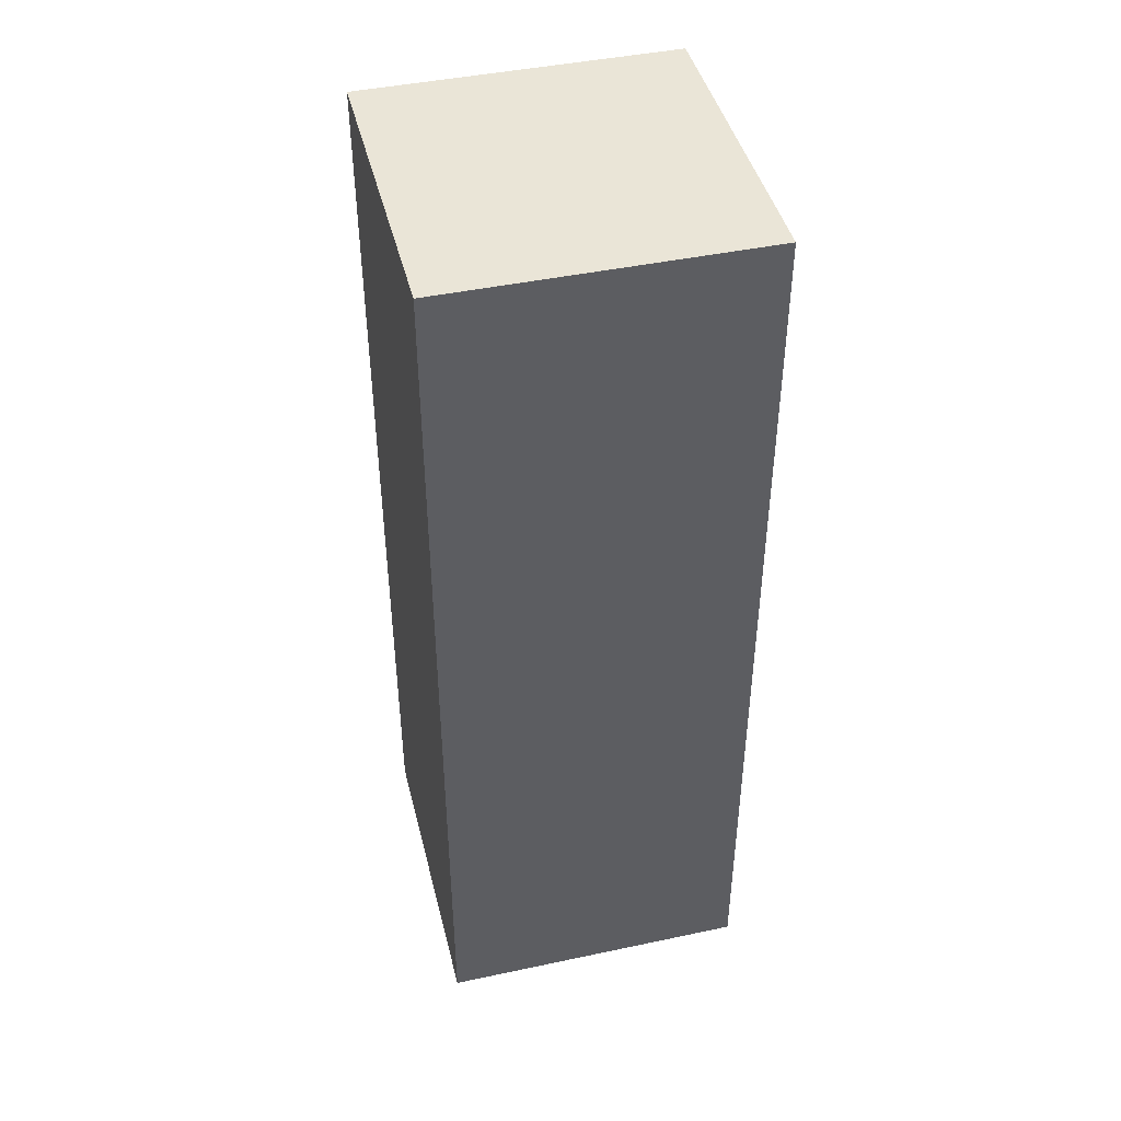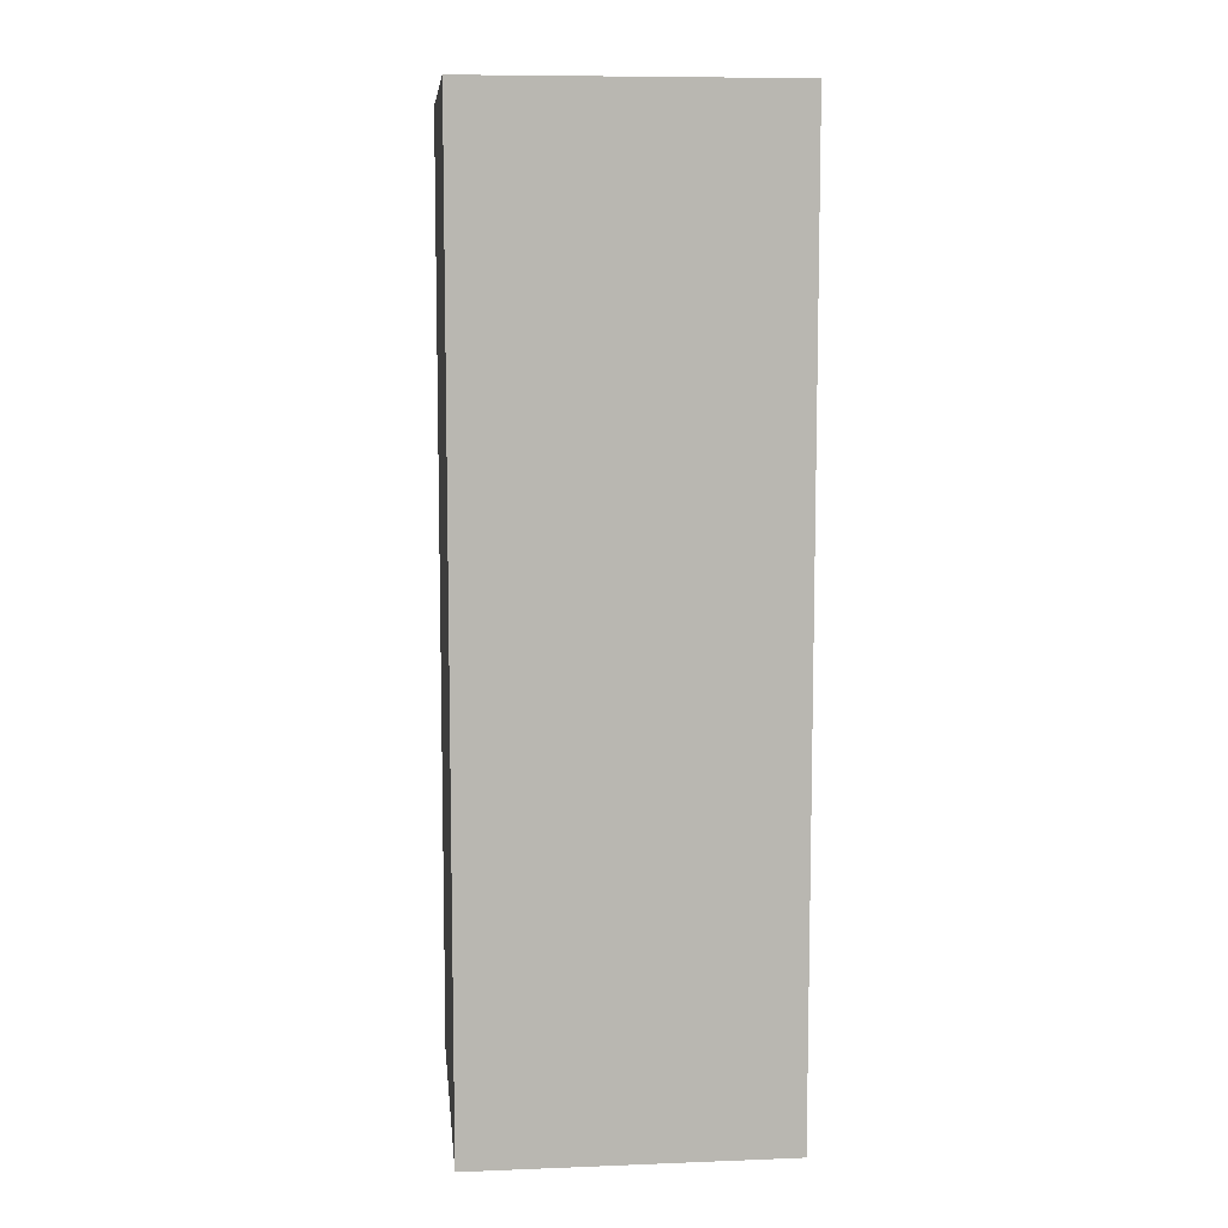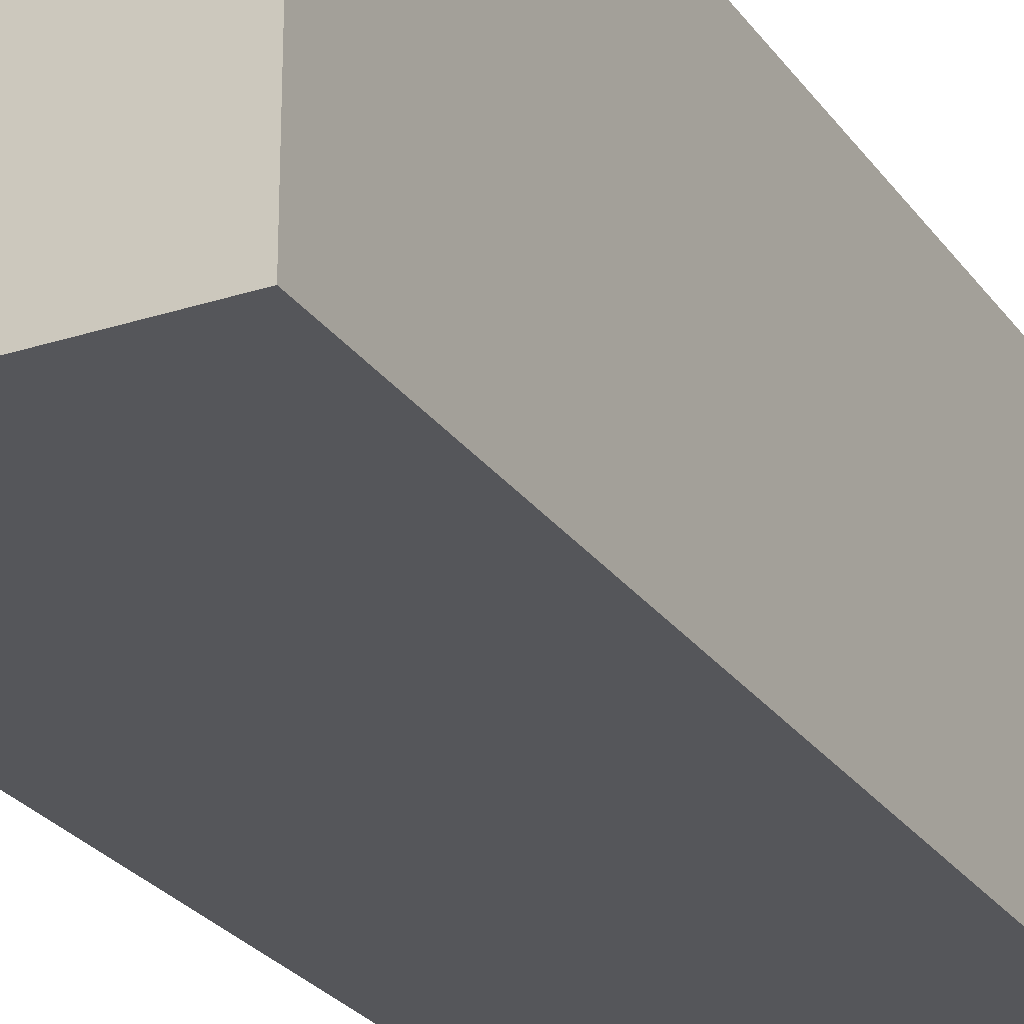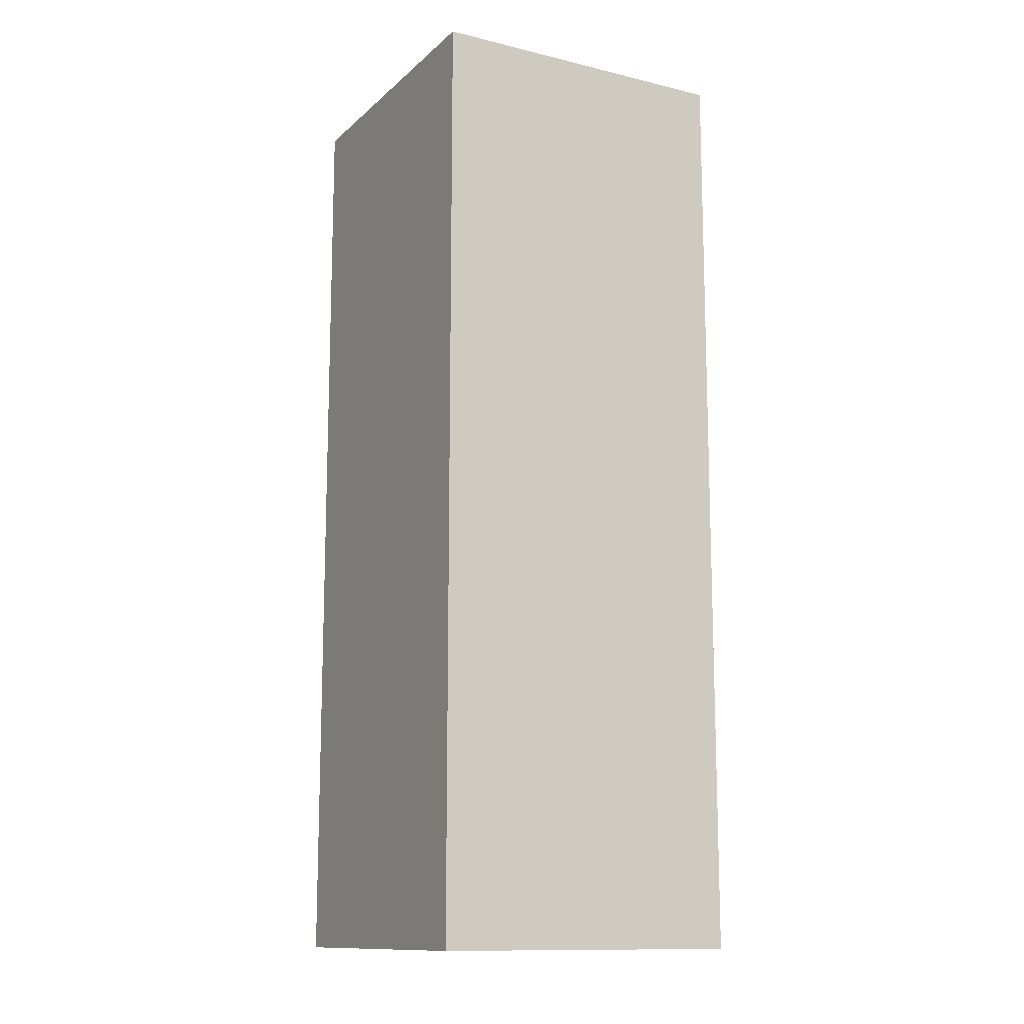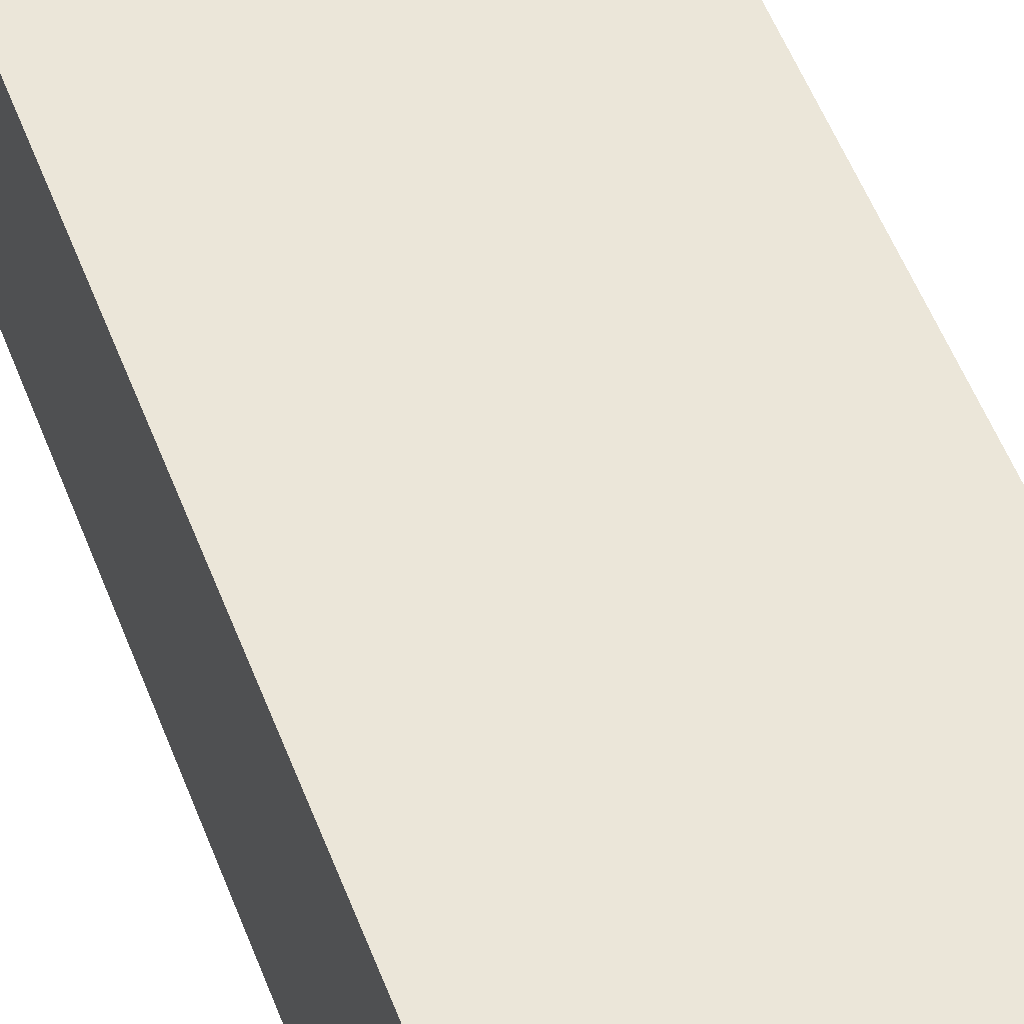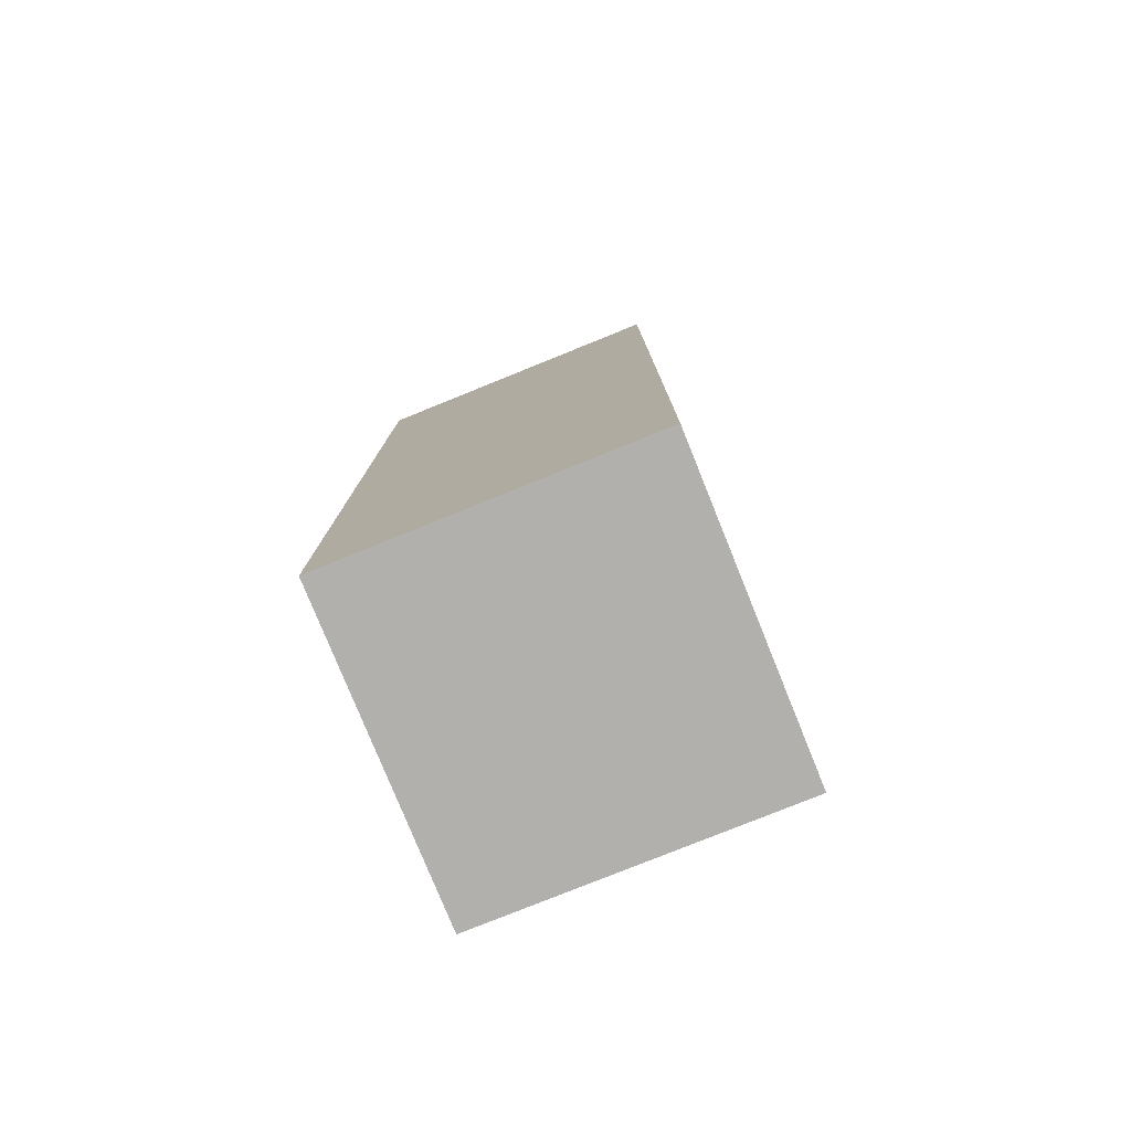
<metadata>
{"format":"obj","ext":"obj","renderer":"f3d","projection":"perspective","resolution":1024,"background":"white","views":[{"elev":44.3,"azim":166.1,"up":"+Y"},{"elev":8.6,"azim":-95.9,"up":"+Y"},{"elev":-26.0,"azim":-152.7,"up":"+Z"},{"elev":-12.8,"azim":-118.7,"up":"+Y"},{"elev":57.4,"azim":-21.5,"up":"+Z"},{"elev":-78.6,"azim":-158.0,"up":"+Y"}]}
</metadata>
<code>
o grass
v -0.1 -0.1 0.1
v -0.1 -0.3 -0.1
v -0.1 -0.3 0.1
v -0.1 -0.1 -0.1
v -0.1 0.1 0.1
v -0.1 0.1 -0.1
v -0.1 0.3 0.1
v -0.1 0.3 -0.1
v 0.1 -0.3 0.1
v 0.1 -0.3 -0.1
v 0.1 -0.1 0.1
v 0.1 -0.1 -0.1
v 0.1 0.1 0.1
v 0.1 0.1 -0.1
v 0.1 0.3 0.1
v 0.1 0.3 -0.1
v 0.1 -0.3 0.1
v -0.1 -0.1 0.1
v -0.1 -0.3 0.1
v 0.1 -0.1 0.1
v -0.1 0.1 0.1
v 0.1 0.1 0.1
v -0.1 0.3 0.1
v 0.1 0.3 0.1
v -0.1 -0.3 -0.1
v -0.1 -0.1 -0.1
v 0.1 -0.3 -0.1
v -0.1 0.1 -0.1
v 0.1 -0.1 -0.1
v -0.1 0.3 -0.1
v 0.1 0.1 -0.1
v 0.1 0.3 -0.1
v -0.1 -0.3 -0.1
v 0.1 -0.3 0.1
v -0.1 -0.3 0.1
v 0.1 -0.3 -0.1
v -0.1 0.3 0.1
v 0.1 0.3 0.1
v -0.1 0.3 -0.1
v 0.1 0.3 -0.1
f 1 2 3
f 4 2 1
f 5 4 1
f 6 4 5
f 7 6 5
f 8 6 7
f 9 10 11
f 11 10 12
f 11 12 13
f 13 12 14
f 13 14 15
f 15 14 16
f 17 18 19
f 20 21 18
f 20 18 17
f 22 23 21
f 22 21 20
f 24 23 22
f 25 26 27
f 26 28 29
f 27 26 29
f 28 30 31
f 29 28 31
f 31 30 32
f 33 34 35
f 36 34 33
f 37 38 39
f 39 38 40

</code>
